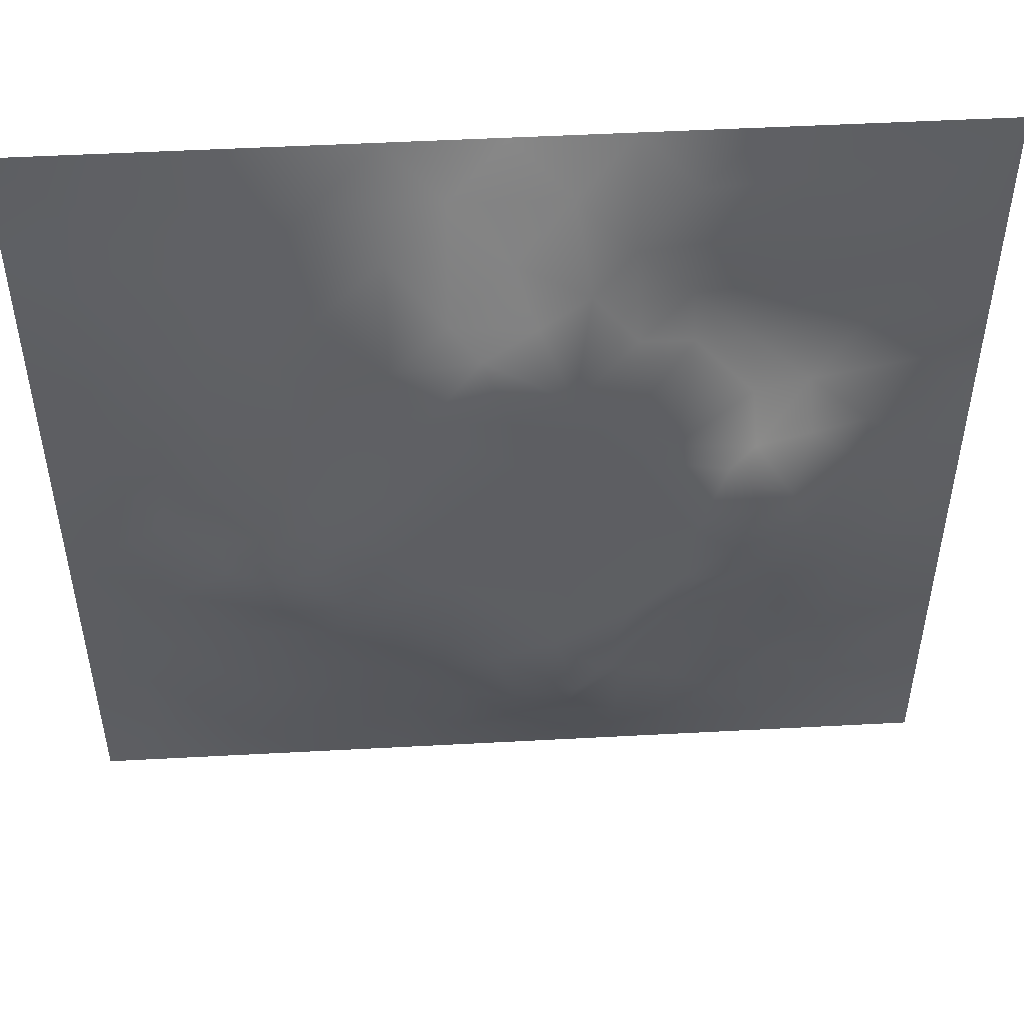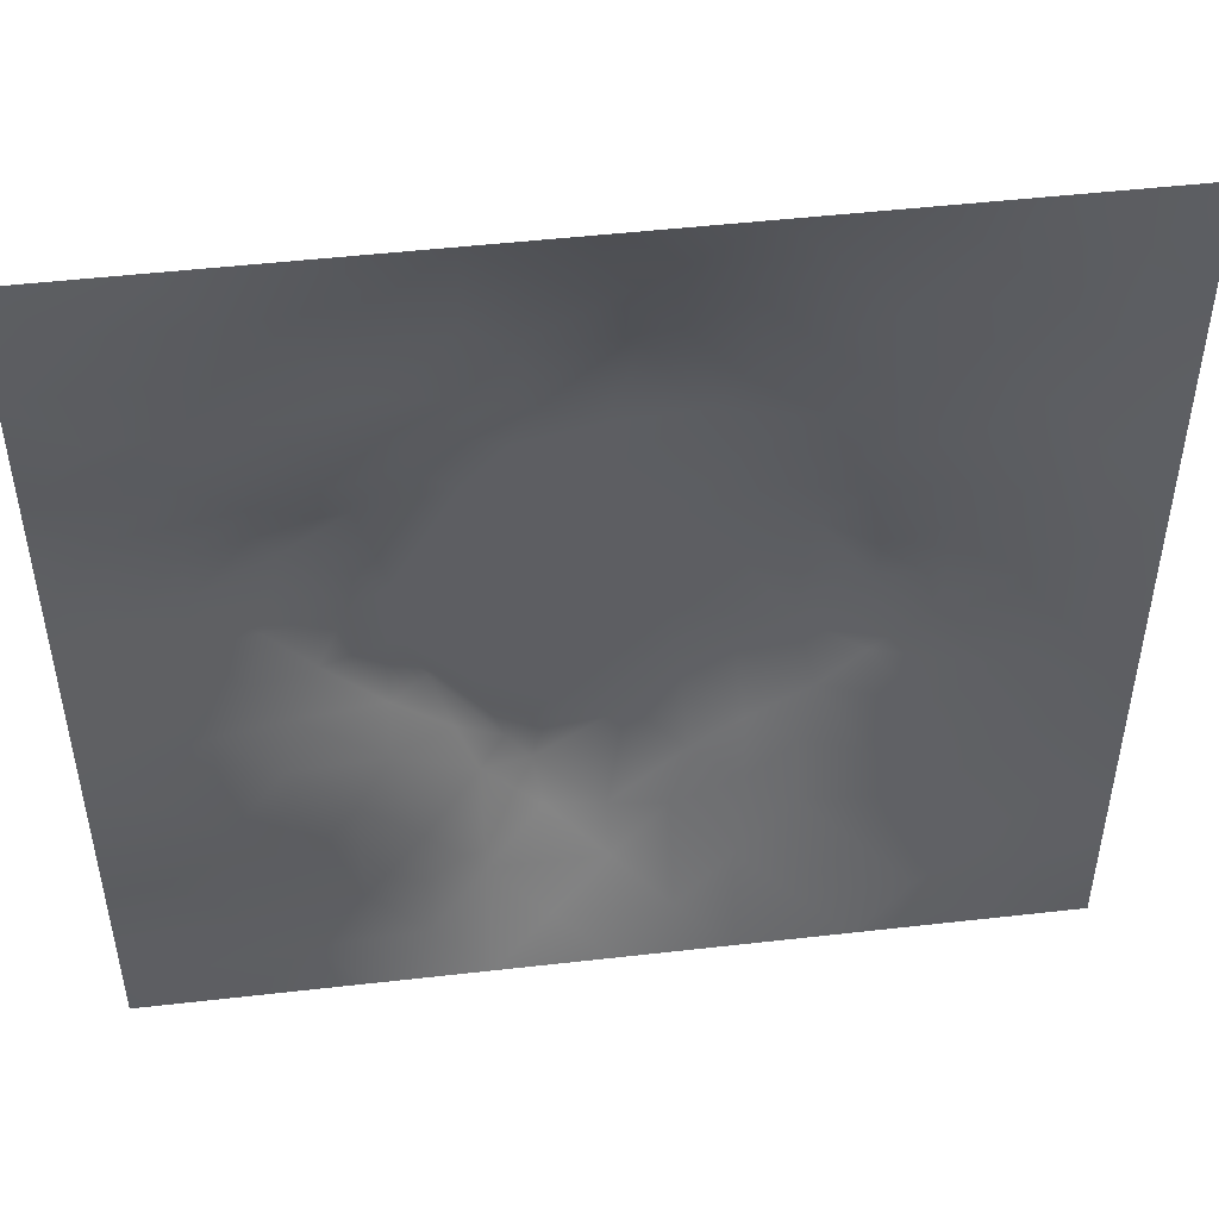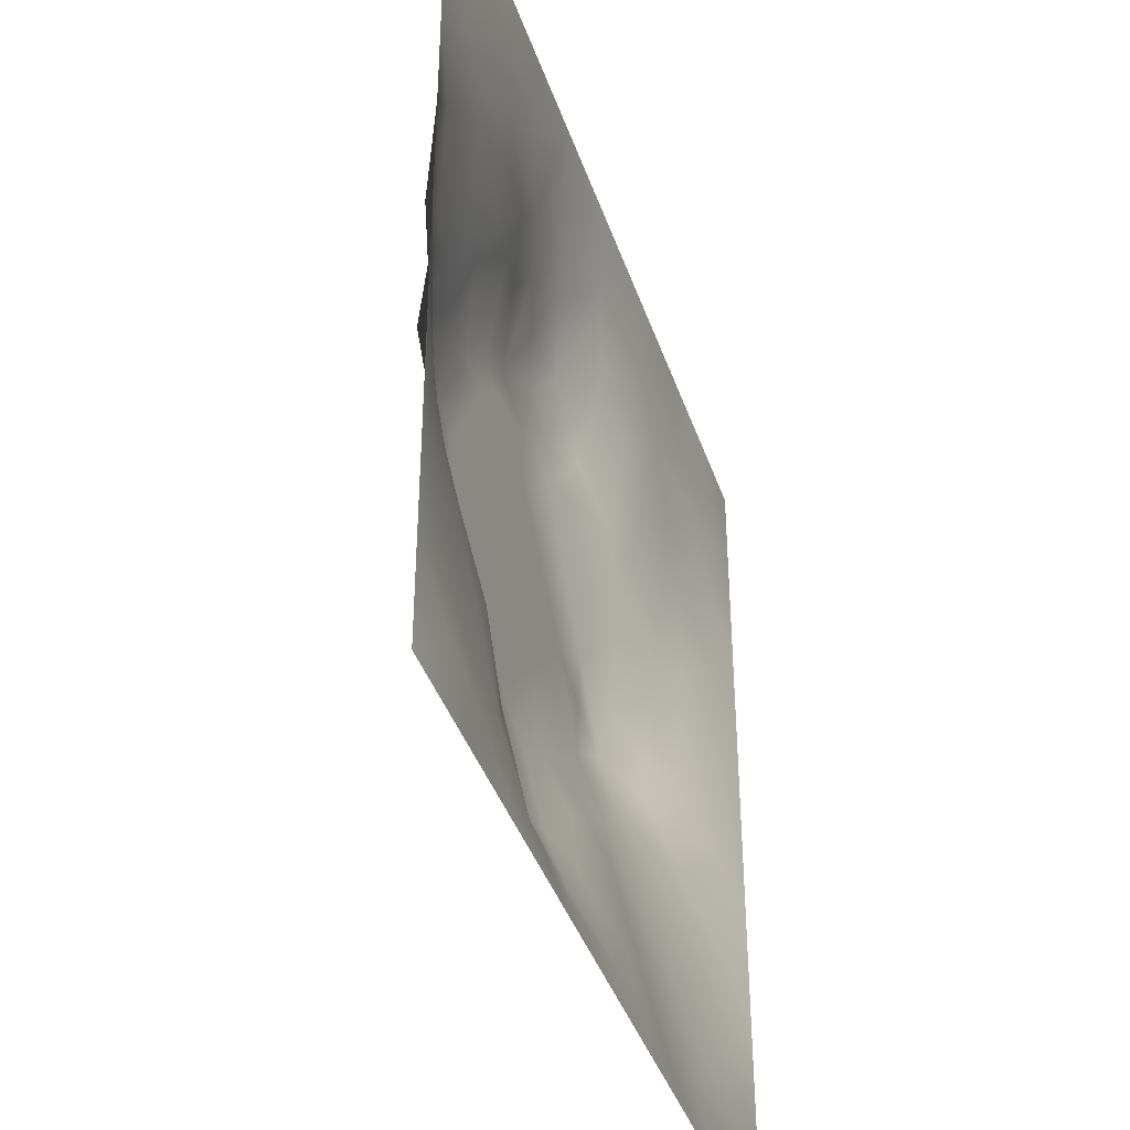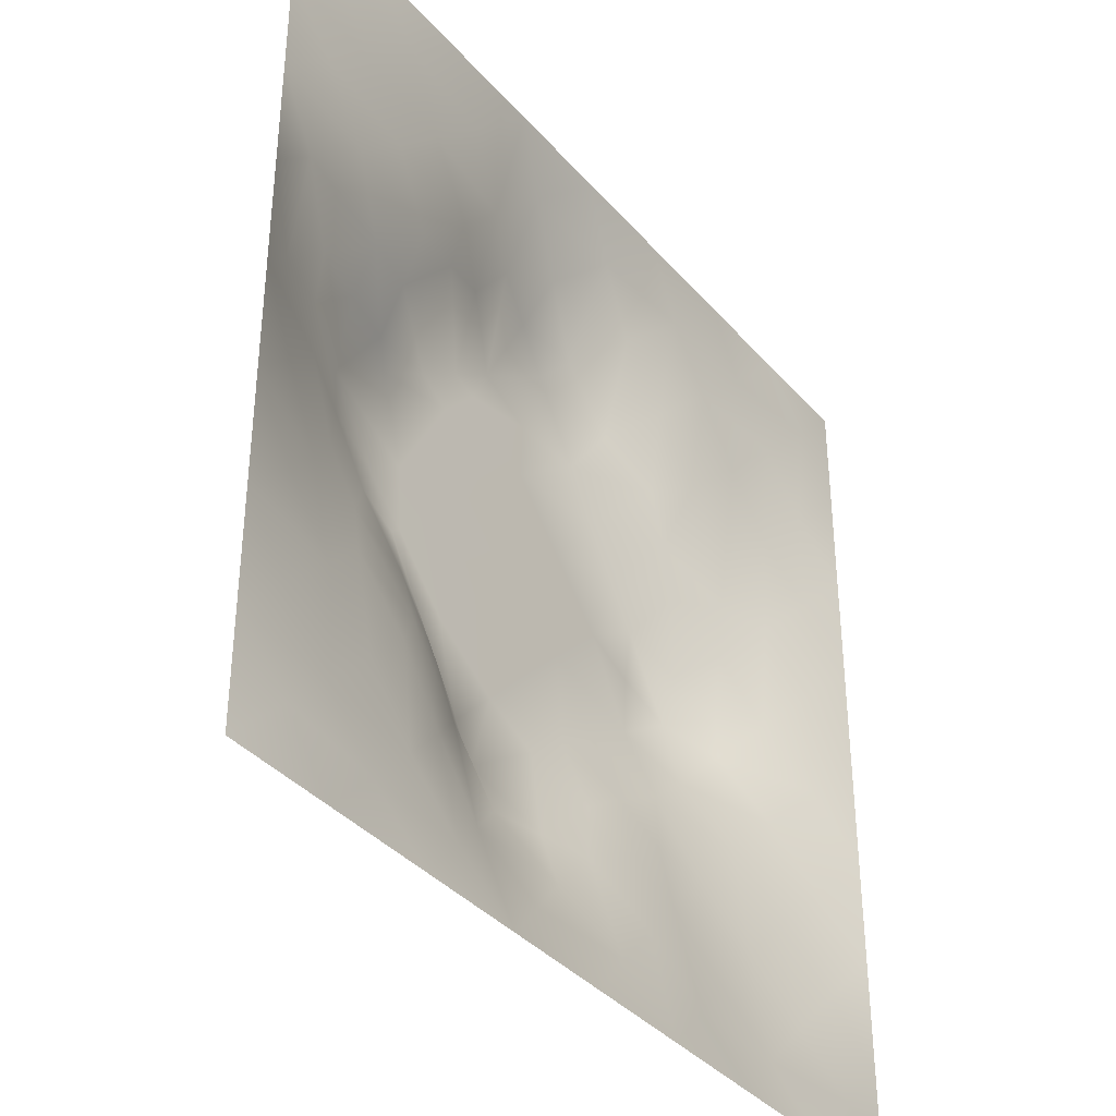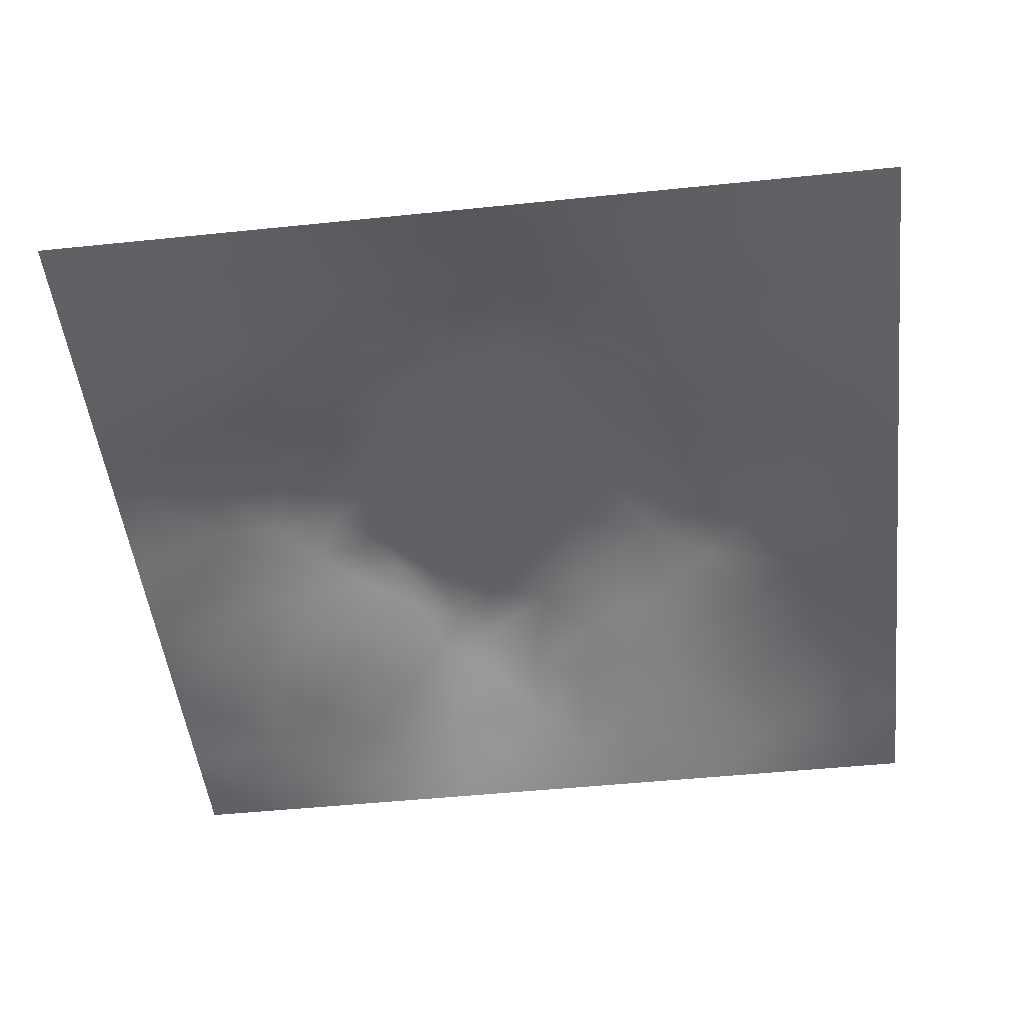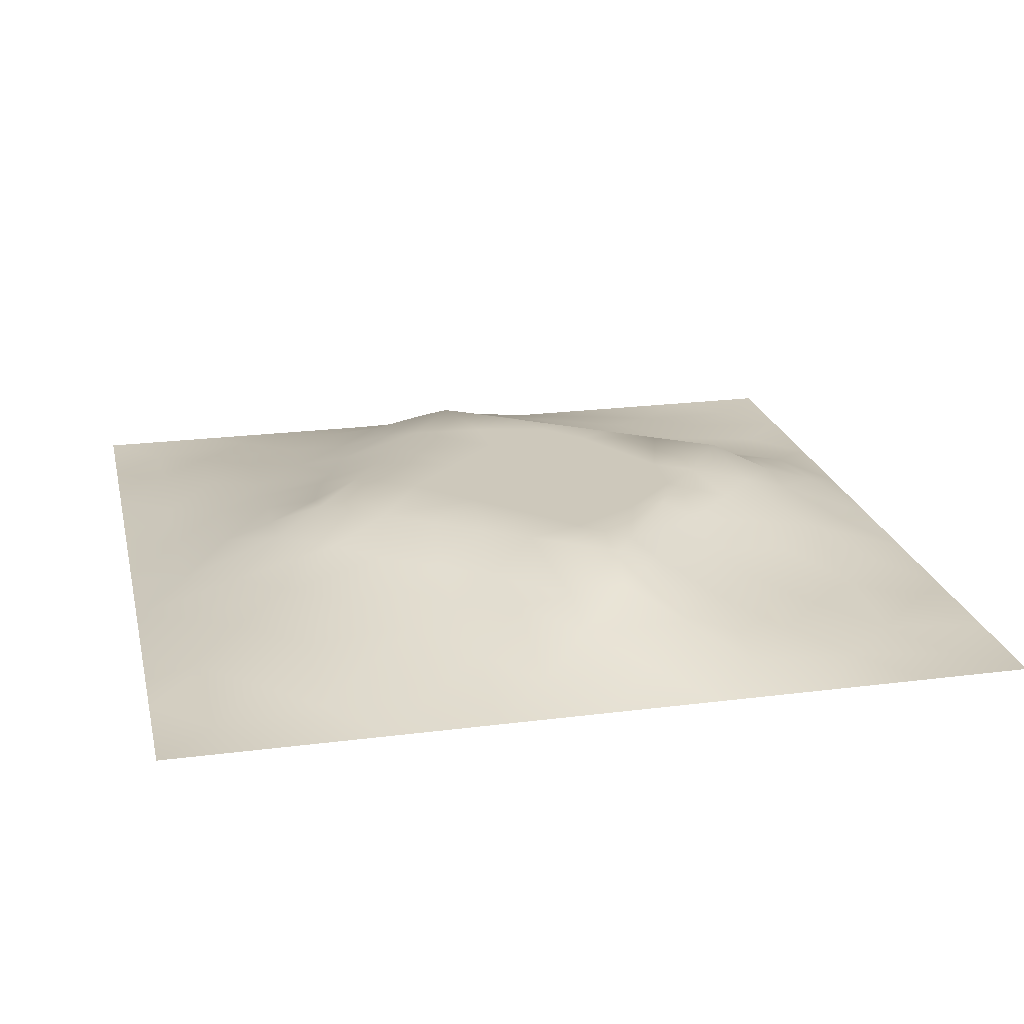
<metadata>
{"format":"obj","ext":"obj","renderer":"f3d","projection":"perspective","resolution":1024,"background":"white","views":[{"elev":49.8,"azim":-3.4,"up":"+Y"},{"elev":49.1,"azim":172.8,"up":"+Y"},{"elev":-40.5,"azim":108.1,"up":"+Y"},{"elev":-37.3,"azim":125.6,"up":"+Y"},{"elev":-49.3,"azim":-173.5,"up":"+Z"},{"elev":21.9,"azim":-12.7,"up":"+Z"}]}
</metadata>
<code>
v -0 0 -0
v 1 0 -0
v -0 1 0
v 1 1 0
v 0.5003 0.5005 0.09203
v -0 0.5 0
v 0.5 1 0
v 1 0.5 0
v 0.5 -0 0
v 0.2508 0.7503 0.03935
v 0.7482 0.7468 0.03173
v 0.2486 0.2491 0.04796
v 0.7478 0.2513 0.03518
v 0.75 0 0
v 0.25 0 0
v 1 0.75 0
v 1 0.25 0
v 0.25 1 0
v 0.75 1 0
v 0 0.25 0
v 0 0.75 -0
v 0.3656 0.2201 0.04858
v 0.6286 0.7728 0.0574
v 0.7087 0.3631 0.0723
v 0.3715 0.3698 0.09219
v 0.8779 0.3752 0.03958
v 0.6253 0.1209 0.04266
v 0.6286 0.3717 0.09203
v 0.8743 0.1255 0.00958
v 0.3753 0.1252 0.02667
v 0.1246 0.1247 0.01413
v 0.7513 0.686 0.05225
v 0.8797 0.6255 0.04342
v 0.6289 0.6291 0.09203
v 0.874 0.8737 0.006635
v 0.3751 0.8785 0.03912
v 0.2599 0.6003 0.06717
v 0.1252 0.875 0.01194
v 0.1249 0.6247 0.02821
v 0.6243 0.877 0.03556
v 0.1225 0.3749 0.03665
v 0.2496 0.1239 0.02783
v 0.8734 0.7471 0.01001
v 0.8741 0.251 0.01798
v 0.251 0.8749 0.01875
v 0.7487 0.8738 0.01773
v 0.1235 0.2497 0.02844
v 0.1247 0.75 0.02396
v 0.3049 0.7155 0.05719
v 0.6973 0.5089 0.09211
v 0.7554 0.6259 0.0751
v 0.8797 0.5006 0.04725
v 0.3719 0.6469 0.09219
v 0.3742 0.7551 0.07158
v 0 0.375 0
v 0.4996 0.8814 0.05124
v 0.5002 0.6294 0.09204
v 0.2456 0.3741 0.07083
v 0.1222 0.4998 0.03907
v 0.3714 0.5004 0.09204
v 0.625 0.2457 0.07301
v 0.4999 0.121 0.04365
v 0.5003 0.3717 0.09204
v 0 0.625 0
v 0 0.875 0
v 0 0.125 0
v 0.625 1 0
v 0.875 1 0
v 0.125 1 0
v 0.375 1 0
v 1 0.375 0
v 1 0.125 0
v 1 0.875 0
v 1 0.625 0
v 0.375 0 0
v 0.125 0 0
v 0.875 0 0
v 0.625 0 0
v 0.7489 0.125 0.02172
v 0.6291 0.5006 0.09204
v 0.3008 0.543 0.09219
v 0.061 0.3124 0.01836
v 0.1824 0.4371 0.06236
v 0.1855 0.3122 0.04459
v 0.06207 0.4374 0.01629
v 0.6871 0.9379 0.01494
v 0.6849 0.8109 0.02963
v 0.5625 0.9412 0.02655
v 0.0626 0.6873 0.01231
v 0.1873 0.6875 0.03892
v 0.06256 0.5623 0.01416
v 0.1878 0.9377 0.01018
v 0.1881 0.8124 0.02295
v 0.06284 0.9372 -0.001268
v 0.436 0.5647 0.09204
v 0.8392 0.4241 0.05552
v 0.4359 0.8212 0.07453
v 0.3138 0.8136 0.0383
v 0.4376 0.9399 0.02291
v 0.9365 0.8113 0.002156
v 0.8106 0.81 0.01445
v 0.9371 0.937 1.4e-05
v 0.7269 0.6104 0.09218
v 0.5646 0.5649 0.09204
v 0.4089 0.7011 0.09218
v 0.8172 0.6253 0.05901
v 0.8131 0.6849 0.03677
v 0.9426 0.5627 0.03042
v 0.31 0.2605 0.05651
v 0.5979 0.2701 0.09218
v 0.436 0.4363 0.09204
v 0.1874 0.06202 0.01197
v 0.06277 0.06278 -0.001725
v 0.1865 0.1868 0.0308
v 0.3126 0.06281 0.01154
v 0.3123 0.187 0.04012
v 0.4377 0.06241 0.0151
v 0.812 0.06256 0.009049
v 0.9371 0.06294 -0.003393
v 0.3155 0.408 0.09218
v 0.5646 0.4361 0.09204
v 0.5245 0.8114 0.07319
v 0.5632 0.1794 0.07195
v 0.6861 0.1865 0.04138
v 0.5625 0.06069 0.02114
v 0.9375 0.313 0.01271
v 0.8126 0.3135 0.03873
v 0.9391 0.4379 0.02097
v 0.313 0.9381 0.01395
v 0.1859 0.6251 0.04709
v 0.8108 0.1885 0.01901
v 0.803 0.3732 0.05336
v 0.687 0.06183 0.01479
v 0.6931 0.4365 0.09212
v 0.9372 0.1879 0.008653
v 0.4377 0.1849 0.05316
v 0.06182 0.1874 0.01243
v 0.497 0.6959 0.09213
v 0.9384 0.687 0.01468
v 0.6686 0.3739 0.09218
v 0.0623 0.8125 0.01077
v 0.8116 0.9364 0.002252
v 0.1846 0.5624 0.05387
v 0.7396 0.4776 0.09219
v 0.7043 0.4261 0.09219
v 0.5726 0.2322 0.09219
v 0.2422 0.4574 0.09219
v 0.7978 0.5626 0.09219
v 0.4674 0.7878 0.09219
v 0.6662 0.6517 0.09218
v 0.5796 0.8349 0.05451
v 0.2942 0.3314 0.06893
v 0.3368 0.5955 0.09219
v 0.7121 0.3013 0.05399
v 0.1801 0.4886 0.06273
v 0.5836 0.6779 0.09211
v 0.2817 0.6573 0.05852
v 0.6873 0.7563 0.04356
v 0.4246 0.3335 0.09219
v 0.6134 0.6878 0.09219
v 0.6476 0.3079 0.07976
v 0.3633 0.2937 0.06635
v 0.478 0.297 0.09219
v 0.5609 0.7238 0.09219
v 0.4186 0.2548 0.0659
v 0.5004 0.1823 0.06355
v 0.8191 0.4828 0.06938
v 0.5458 0.3232 0.09211
v 0.8805 0.5632 0.04908
v 0.7715 0.4249 0.07247
v 0.2404 0.5152 0.07738
v 0.3116 0.4761 0.09215
f 1 113 66
f 31 137 113
f 41 58 83
f 76 112 113
f 110 161 140
f 112 114 31
f 136 30 117
f 59 83 155
f 137 66 113
f 112 31 113
f 115 112 15
f 12 114 116
f 56 97 122
f 76 113 1
f 42 114 112
f 15 112 76
f 115 15 75
f 137 31 47
f 116 115 30
f 115 75 30
f 22 30 136
f 114 47 31
f 159 165 163
f 165 22 136
f 109 116 22
f 109 12 116
f 42 116 114
f 116 30 22
f 42 112 115
f 42 115 116
f 152 12 109
f 84 58 41
f 109 22 162
f 152 109 162
f 25 152 162
f 120 152 25
f 165 162 22
f 140 28 110
f 122 151 56
f 84 12 152
f 166 165 136
f 168 121 63
f 28 140 134
f 63 159 163
f 159 25 162
f 159 162 165
f 60 120 111
f 111 25 159
f 77 2 119
f 120 25 111
f 84 152 58
f 58 152 120
f 60 95 153
f 122 149 164
f 98 36 129
f 98 54 36
f 143 171 37
f 81 37 171
f 157 37 153
f 149 122 97
f 85 55 41
f 155 83 147
f 85 41 83
f 82 137 47
f 47 114 84
f 84 114 12
f 46 87 101
f 11 101 87
f 55 82 41
f 20 137 82
f 20 66 137
f 55 20 82
f 131 79 29
f 21 141 65
f 38 92 94
f 59 39 91
f 171 155 147
f 49 98 10
f 36 99 129
f 21 89 141
f 70 18 129
f 99 70 129
f 53 157 153
f 97 99 36
f 54 149 97
f 81 147 172
f 60 153 81
f 164 149 138
f 54 97 36
f 157 130 37
f 45 10 98
f 90 48 39
f 92 18 69
f 93 45 38
f 45 98 129
f 48 141 89
f 118 29 79
f 38 45 92
f 94 69 3
f 48 38 141
f 65 94 3
f 44 127 131
f 89 39 48
f 69 94 92
f 13 131 127
f 6 91 64
f 38 94 141
f 93 38 48
f 65 141 94
f 93 10 45
f 143 39 59
f 130 90 39
f 143 130 39
f 77 119 118
f 49 54 98
f 157 10 90
f 64 89 21
f 47 84 82
f 6 85 91
f 59 91 85
f 41 82 84
f 6 55 85
f 59 85 83
f 143 59 155
f 169 106 148
f 167 52 169
f 119 29 118
f 104 95 5
f 138 149 105
f 53 49 157
f 37 130 143
f 37 81 153
f 157 49 10
f 157 90 130
f 57 53 95
f 105 49 53
f 105 149 54
f 105 54 49
f 57 105 53
f 156 138 57
f 95 53 153
f 5 95 111
f 135 72 17
f 60 111 95
f 34 156 104
f 146 123 61
f 156 164 138
f 57 138 105
f 57 95 104
f 158 150 32
f 40 86 67
f 9 117 75
f 50 103 34
f 32 150 51
f 51 148 106
f 88 151 40
f 103 150 34
f 102 35 73
f 156 57 104
f 156 160 164
f 34 160 156
f 80 34 104
f 51 150 103
f 150 160 34
f 50 34 80
f 32 51 107
f 80 104 5
f 134 144 50
f 26 71 128
f 148 103 50
f 144 148 50
f 106 107 51
f 170 144 145
f 132 170 24
f 39 89 91
f 100 73 35
f 172 147 120
f 8 108 52
f 18 92 129
f 107 33 139
f 48 90 93
f 51 103 148
f 145 24 170
f 11 32 107
f 158 32 11
f 88 40 67
f 87 46 40
f 45 129 92
f 43 107 139
f 101 11 43
f 100 101 43
f 147 58 120
f 35 101 100
f 10 93 90
f 107 43 11
f 142 46 35
f 102 142 35
f 68 142 102
f 7 99 88
f 170 132 96
f 40 46 86
f 86 46 142
f 19 86 142
f 151 164 23
f 23 160 158
f 23 87 40
f 23 158 87
f 158 160 150
f 158 11 87
f 151 23 40
f 23 164 160
f 88 56 151
f 172 60 81
f 56 99 97
f 151 122 164
f 7 88 67
f 88 99 56
f 7 70 99
f 19 67 86
f 68 19 142
f 101 35 46
f 4 68 102
f 73 4 102
f 16 73 100
f 74 16 139
f 8 74 108
f 79 13 124
f 126 71 26
f 146 168 163
f 96 128 52
f 167 96 52
f 134 50 80
f 24 140 161
f 128 71 8
f 128 8 52
f 44 126 26
f 126 17 71
f 127 44 26
f 44 17 126
f 100 43 16
f 135 17 44
f 132 127 26
f 154 132 24
f 61 161 110
f 133 124 27
f 96 132 26
f 145 144 134
f 96 26 128
f 107 106 33
f 167 148 144
f 144 170 167
f 28 134 80
f 140 145 134
f 24 145 140
f 64 91 89
f 121 28 80
f 154 24 161
f 121 80 5
f 168 28 121
f 121 5 111
f 63 121 111
f 63 111 159
f 168 63 163
f 166 123 146
f 110 28 168
f 62 166 136
f 27 124 61
f 124 154 61
f 118 133 14
f 154 127 132
f 96 167 170
f 154 161 61
f 154 13 127
f 124 13 154
f 133 27 78
f 123 27 61
f 125 78 27
f 146 61 110
f 166 146 163
f 146 110 168
f 166 163 165
f 62 136 117
f 62 123 166
f 125 27 62
f 62 27 123
f 125 62 117
f 9 125 117
f 9 78 125
f 14 133 78
f 77 118 14
f 119 2 72
f 29 44 131
f 117 30 75
f 79 124 133
f 79 133 118
f 139 16 43
f 131 13 79
f 119 72 29
f 135 44 29
f 135 29 72
f 33 169 108
f 169 52 108
f 106 169 33
f 167 169 148
f 155 171 143
f 81 171 147
f 60 172 120
f 147 83 58
f 33 108 139
f 74 139 108

</code>
